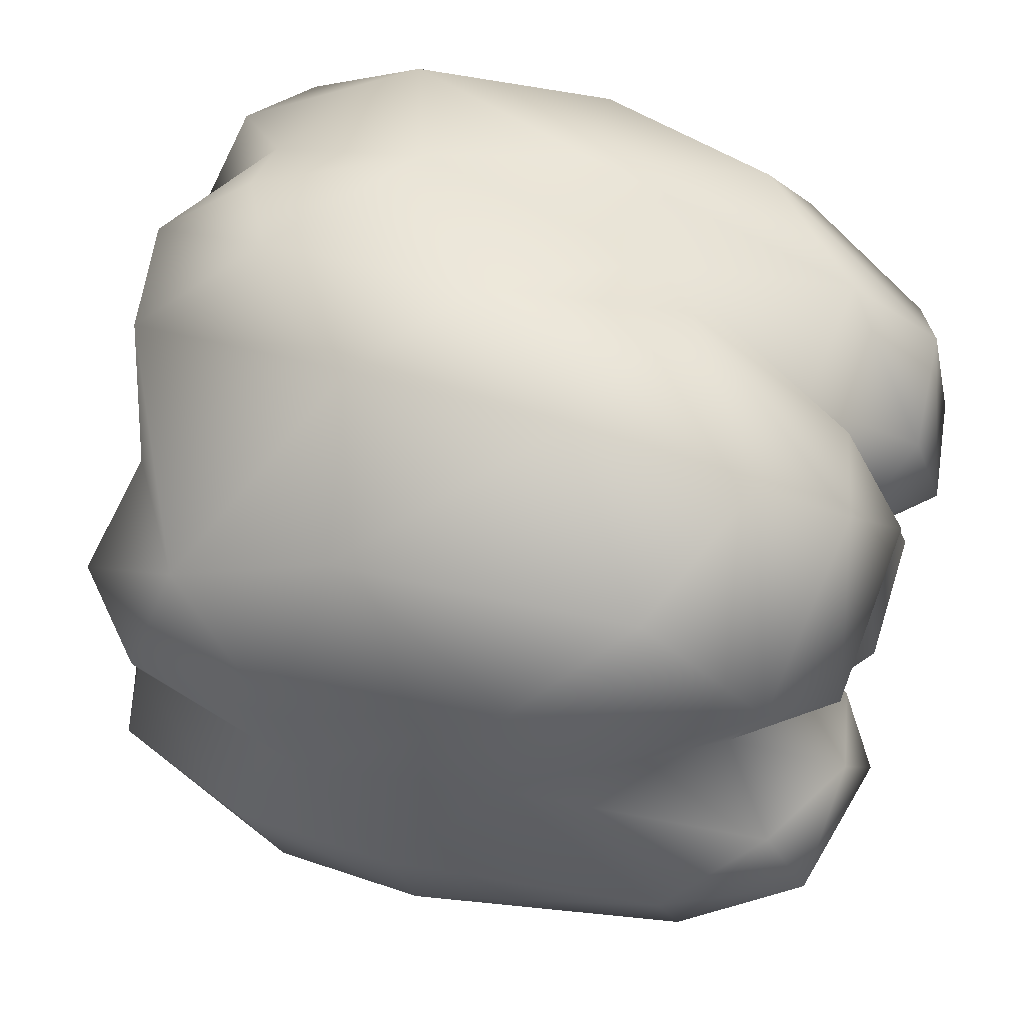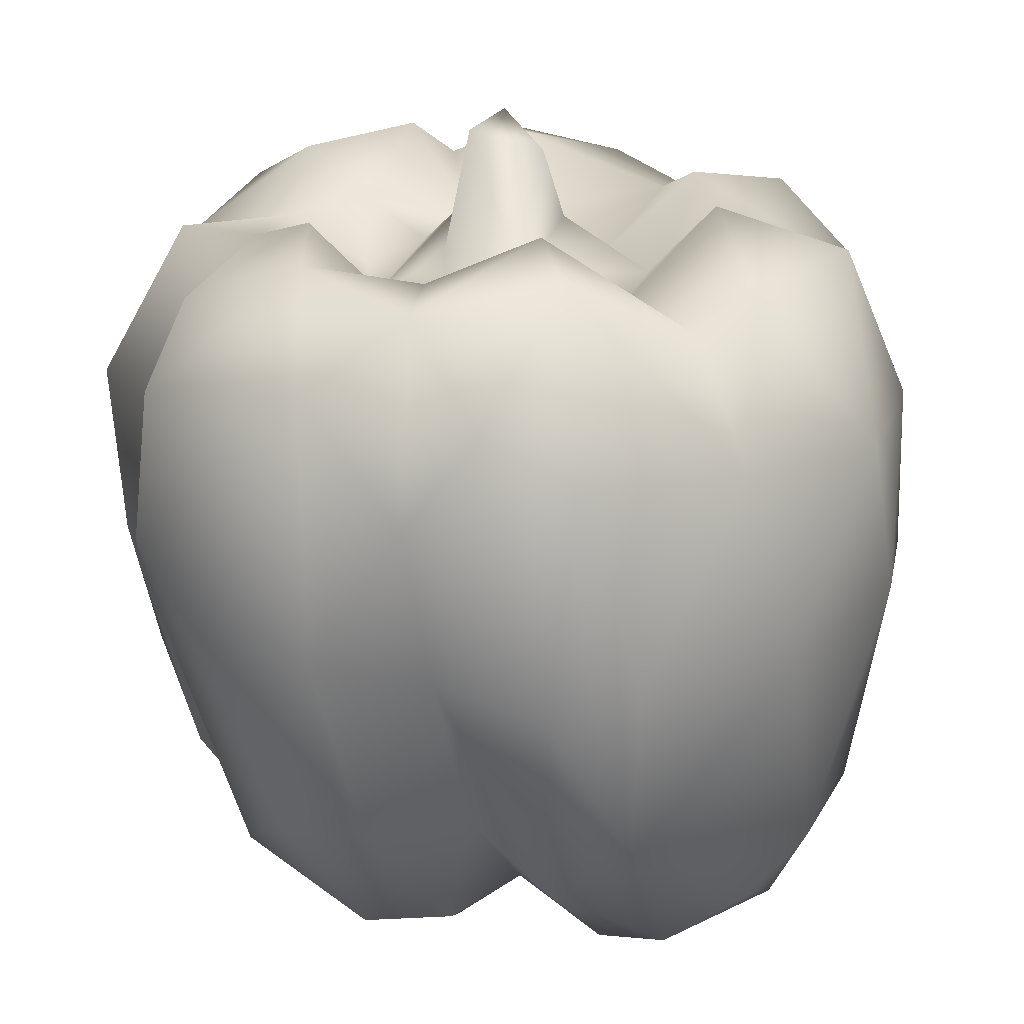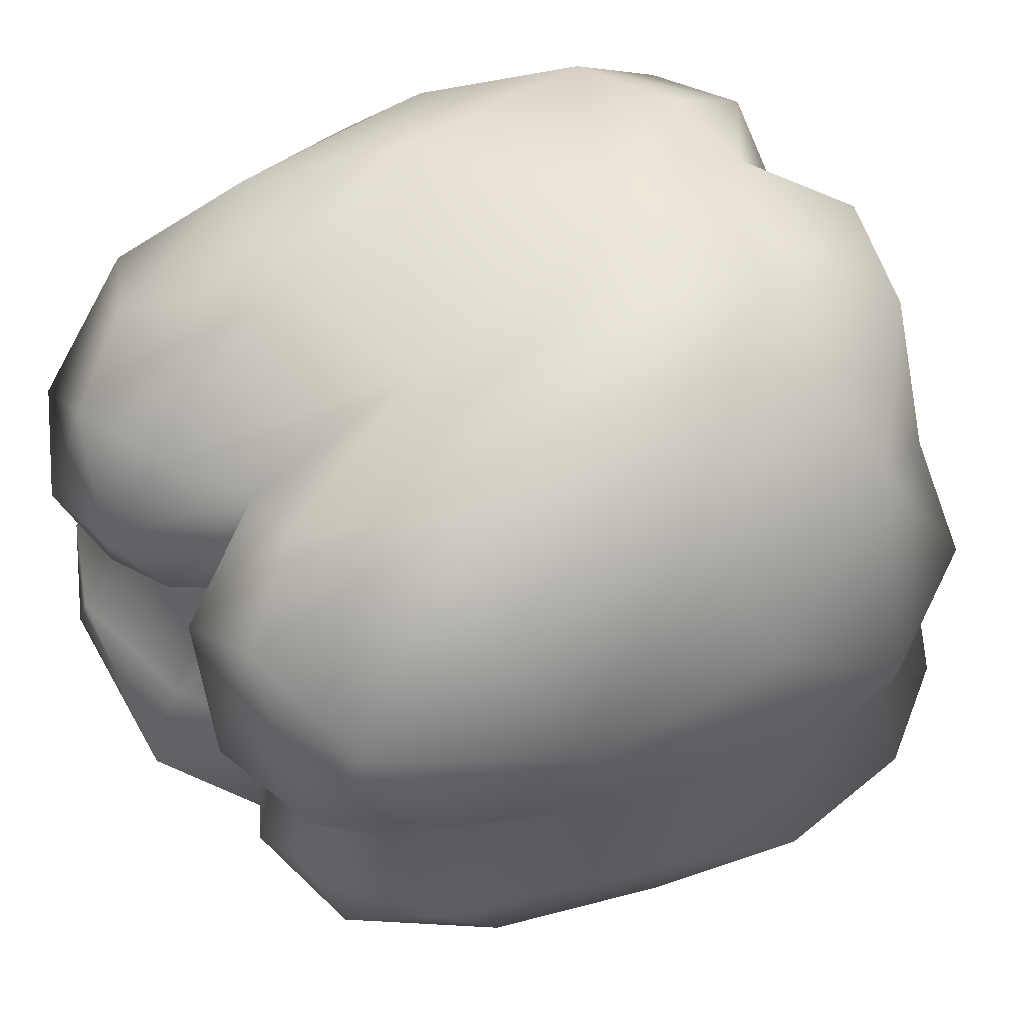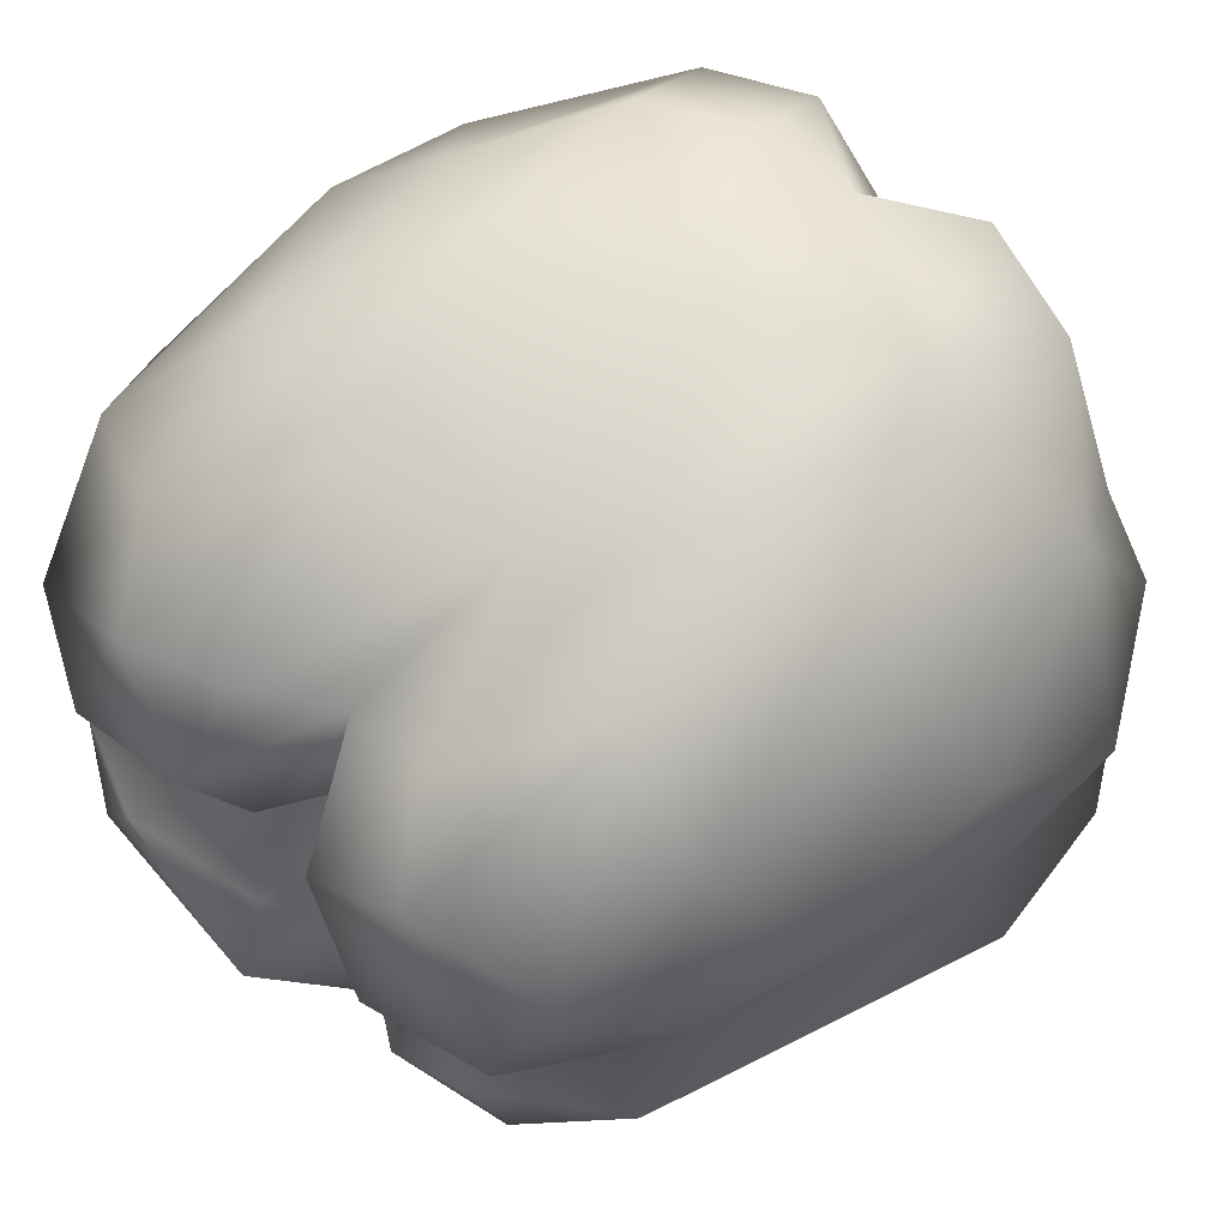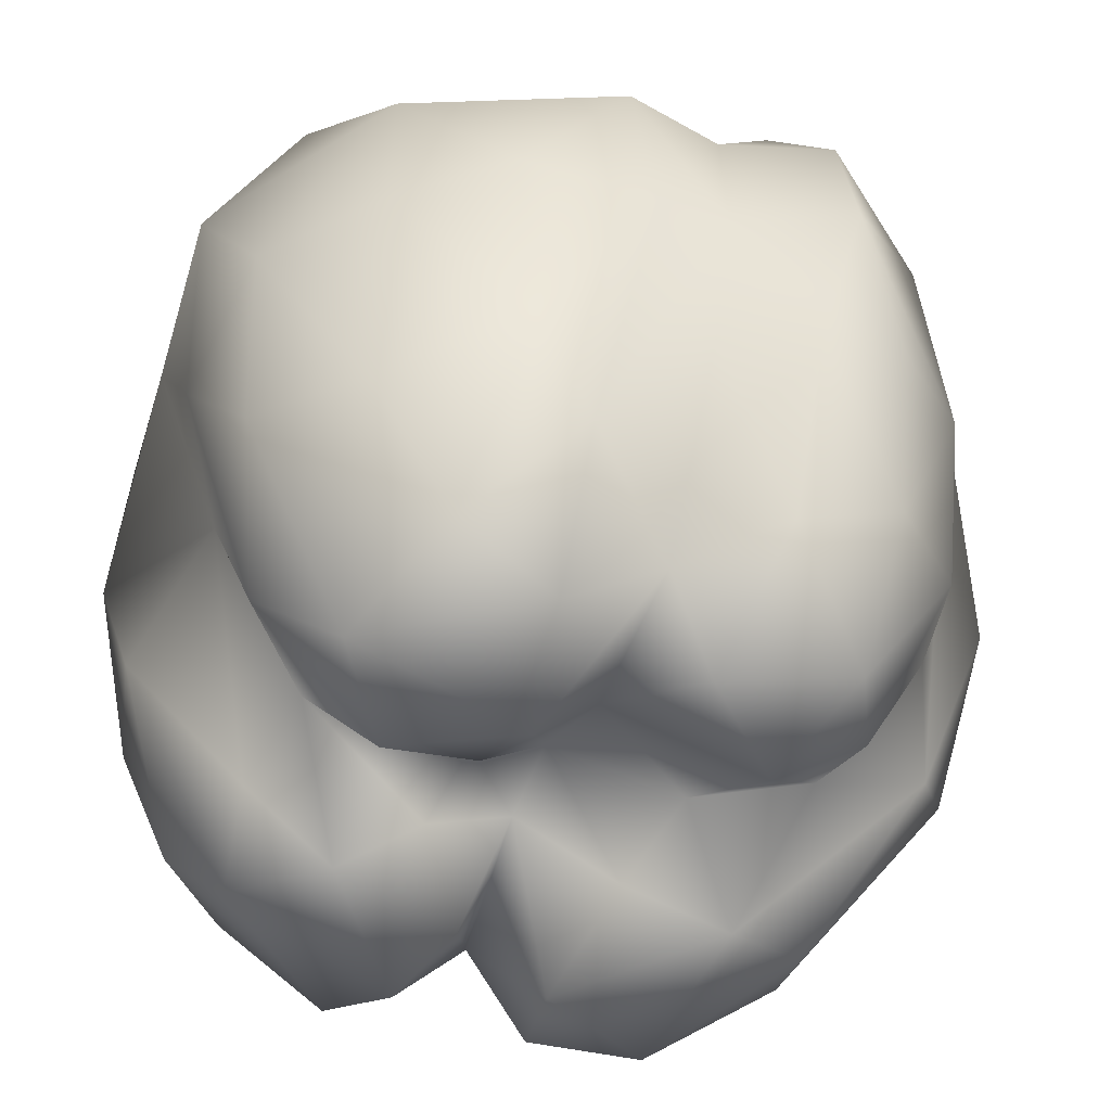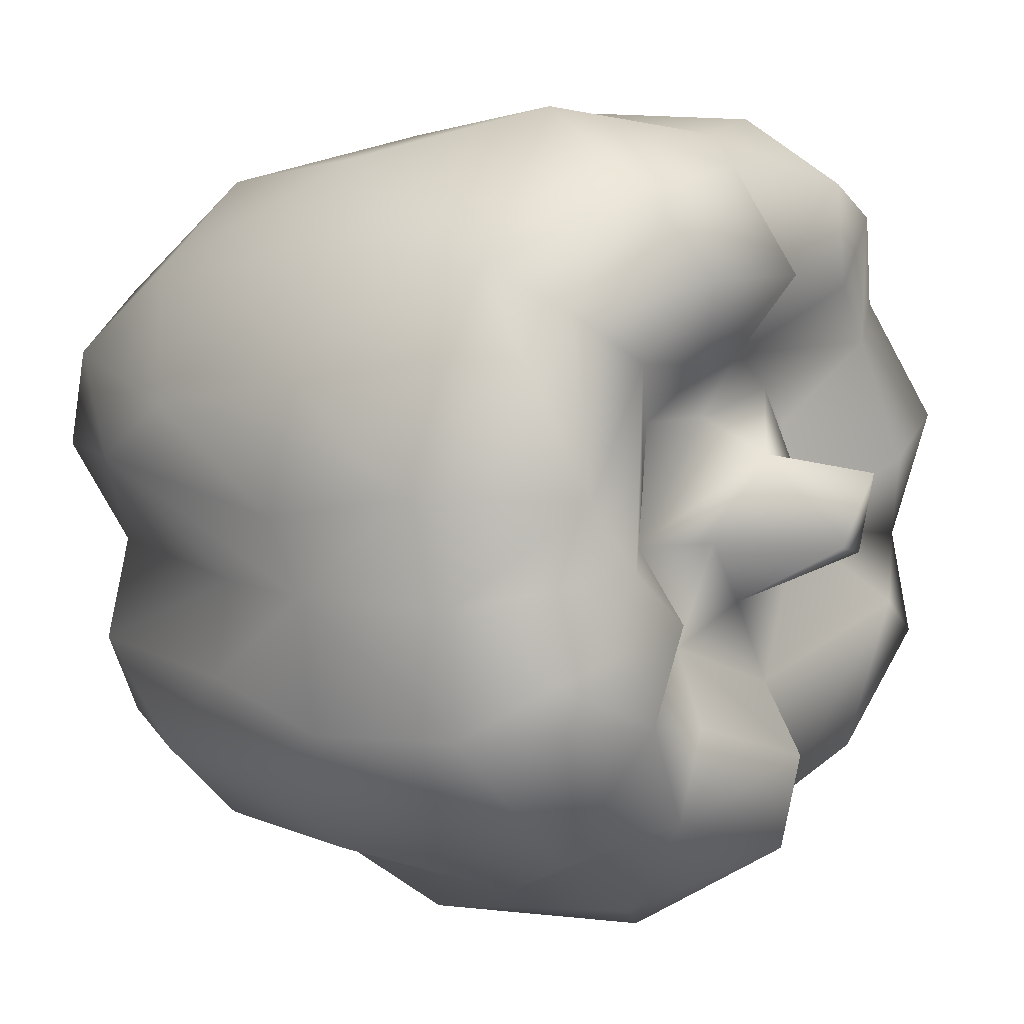
<metadata>
{"format":"obj","ext":"obj","renderer":"f3d","projection":"perspective","resolution":1024,"background":"white","views":[{"elev":42.3,"azim":-69.4,"up":"+Z"},{"elev":21.2,"azim":167.1,"up":"+Y"},{"elev":51.3,"azim":55.4,"up":"+Z"},{"elev":60.8,"azim":43.6,"up":"+Z"},{"elev":-53.0,"azim":73.1,"up":"+Y"},{"elev":5.3,"azim":125.4,"up":"+Z"}]}
</metadata>
<code>
g SM_Food_SM_Pepper_02
v 0.01886 0.09509 -0.02349
v 0.01995 0.08882 -0.0141
v 0.01334 0.08815 -0.01477
v -0.01383 0.08748 0.01246
v -0.0162 0.08842 -0.001738
v -0.007991 0.0882 0.01763
v -0.005927 0.09515 0.004418
v 0.003255 0.09096 -0.00958
v -0.006605 0.08947 -0.02136
v 0.01334 0.08815 -0.01477
v 0.01334 0.08815 -0.01477
v 0.01186 0.09248 -0.001206
v 0.00824 0.1089 -0.001053
v -0.001317 0.1061 -0.002607
v 0.001555 0.1096 0.007825
v 0.01647 0.04917 0.05085
v 0.007039 0.03693 0.04407
v 0.005585 0.06783 0.05368
v 0.02415 0.07573 0.05342
v 0.03542 0.05297 0.04704
v 0.004913 0.08767 0.05032
v 0.04528 0.08046 0.03369
v 0.0465 0.05505 0.03395
v 0.05366 0.05899 0.02007
v 0.01622 0.09756 0.04585
v 0.05643 0.07704 0.006839
v 0.05505 0.0557 0.003413
v 0.05301 0.05875 -0.006331
v 0.05148 0.08044 -0.006403
v 0.04538 0.09628 0.006654
v 0.03681 0.09693 -0.002488
v 0.03034 0.09393 0.04265
v 0.0409 0.09037 0.02824
v 0.02918 0.09287 0.02193
v 0.0214 0.08725 -0.001112
v 0.02581 0.09066 0.00565
v 0.01961 0.08734 0.01426
v 0.01864 0.09538 0.02162
v 0.02448 0.1001 0.03195
v 0.009339 0.1025 0.03256
v 0.002699 0.09041 0.0224
v 0.003203 0.09779 0.03383
v 0.01995 0.08882 -0.0141
v 0.0214 0.08725 -0.001112
v 0.01334 0.08815 -0.01477
v 0.01186 0.09248 -0.001206
v 0.02581 0.09066 0.00565
v 0.01961 0.08734 0.01426
v 0.006242 0.09679 0.009989
v 0.00824 0.1089 -0.001053
v 0.001555 0.1096 0.007825
v -0.005927 0.09515 0.004418
v -0.007991 0.0882 0.01763
v 0.01133 0.09027 0.01465
v 0.01864 0.09538 0.02162
v 0.002699 0.09041 0.0224
v 0.002554 0.01544 0.03073
v 0.005468 0.007789 0.01006
v 0.000589 0.01559 0.009893
v 0.009458 0.001536 0.02255
v 0.01787 -0.000534 0.007336
v 0.01614 0.01327 0.03987
v 0.007039 0.03693 0.04407
v 0.01647 0.04917 0.05085
v 0.02217 0.003042 0.02998
v 0.02929 0.02882 0.04477
v 0.03542 0.05297 0.04704
v 0.03429 0.002552 0.009228
v 0.04082 0.02553 0.03323
v 0.0465 0.05505 0.03395
v 0.03773 0.008304 0.02207
v 0.05024 0.0334 0.01624
v 0.05366 0.05899 0.02007
v 0.05505 0.0557 0.003413
v 0.04606 0.02013 0.008835
v 0.05301 0.05875 -0.006331
v 0.04659 0.04213 -0.005967
v 0.03426 0.01283 -0.003386
v 0.01707 0.00824 -0.00064
v 0.05042 0.04292 -0.01789
v 0.04659 0.04213 -0.005967
v 0.05301 0.05875 -0.006331
v 0.05593 0.06364 -0.02232
v 0.04776 0.04717 -0.02981
v 0.03733 0.05242 -0.04066
v 0.05377 0.08292 -0.02149
v 0.05148 0.08044 -0.006403
v 0.03735 0.08658 -0.03877
v 0.04764 0.09277 -0.015
v 0.03681 0.09693 -0.002488
v 0.03388 0.09776 -0.02107
v 0.03092 0.09985 -0.008918
v 0.0214 0.08725 -0.001112
v 0.01995 0.08882 -0.0141
v 0.01886 0.09509 -0.02349
v 0.02303 0.09472 -0.03505
v 0.02624 0.0712 -0.04607
v 0.02236 0.05009 -0.04419
v 0.01032 0.04775 -0.05426
v 0.005144 0.1015 -0.0283
v 0.01334 0.08815 -0.01477
v -0.006605 0.08947 -0.02136
v 0.01734 0.08338 -0.0486
v 0.005297 0.09886 -0.04054
v 0.006725 0.0778 -0.05317
v -0.001217 0.05038 -0.05409
v -0.01296 0.0899 -0.03644
v -0.01622 0.07553 -0.04762
v -0.02436 0.04828 -0.04423
v -0.02242 0.09957 -0.01158
v -0.0162 0.08842 -0.001738
v -0.03917 0.09123 -0.004146
v -0.02189 0.09369 -0.03175
v -0.03692 0.07341 -0.03623
v -0.04239 0.05137 -0.02988
v -0.03872 0.0943 -0.01764
v -0.04796 0.07383 -0.01636
v -0.04806 0.05225 -0.01713
v -0.04716 0.06429 -0.004556
v -0.04806 0.05225 -0.01713
v -0.04716 0.06429 -0.004556
v -0.04488 0.03808 -0.001181
v -0.04136 0.01829 -0.01874
v -0.04239 0.05137 -0.02988
v -0.0355 0.006277 -0.007569
v -0.02962 0.0137 0.001864
v -0.02144 0.000186 -0.006134
v -0.0306 0.01839 -0.03461
v -0.02436 0.04828 -0.04423
v -0.03019 0.0021 -0.02073
v -0.001361 0.02644 -0.05071
v -0.001217 0.05038 -0.05409
v 0.01032 0.04775 -0.05426
v -0.02227 0.01072 -0.03573
v -0.01082 0.004301 -0.03427
v -0.004736 -0.000274 -0.02341
v -0.005032 0.004156 -0.01027
v 0.003315 0.01213 -0.01562
v 0.007787 0.01938 -0.04461
v 0.02236 0.05009 -0.04419
v 0.008094 0.01433 -0.03009
v 0.01744 0.02955 -0.04158
v 0.0306 0.0284 -0.04002
v 0.03733 0.05242 -0.04066
v 0.01815 0.01073 -0.03251
v 0.01487 0.004586 -0.02162
v 0.01707 0.00824 -0.00064
v 0.02879 0.008998 -0.02804
v 0.04045 0.0257 -0.03003
v 0.04776 0.04717 -0.02981
v 0.05042 0.04292 -0.01789
v 0.02698 0.004295 -0.01062
v 0.03426 0.01283 -0.003386
v 0.04225 0.01666 -0.01572
v 0.04659 0.04213 -0.005967
v 0.002554 0.01544 0.03073
v 0.000589 0.01559 0.009893
v -0.003346 0.005119 0.01395
v -0.00768 -0.000608 0.02337
v -0.01723 0.003479 0.006134
v -0.005804 0.00764 0.03494
v 0.007039 0.03693 0.04407
v -0.02723 0.000789 0.01129
v -0.02962 0.0137 0.001864
v -0.01919 0.003623 0.0338
v -0.03858 0.007323 0.0174
v -0.04488 0.03808 -0.001181
v -0.008984 0.02754 0.05035
v -0.02558 0.01379 0.04059
v -0.05056 0.03501 0.01936
v -0.04716 0.06429 -0.004556
v -0.04255 0.02195 0.03085
v -0.03044 0.03542 0.04718
v -0.0179 0.05122 0.05434
v 0.005585 0.06783 0.05368
v -0.04609 0.05951 0.0313
v -0.03067 0.06273 0.04786
v -0.01824 0.07886 0.0535
v -0.05183 0.06538 0.00887
v -0.04646 0.08052 0.02295
v -0.04819 0.08652 0.007174
v -0.03917 0.09123 -0.004146
v -0.02303 0.09517 0.0401
v -0.03959 0.09639 0.01285
v -0.03414 0.08987 0.02847
v -0.0251 0.09943 0.007703
v -0.0162 0.08842 -0.001738
v -0.01383 0.08748 0.01246
v -0.0253 0.09346 0.02335
v -0.007991 0.0882 0.01763
v 0.002699 0.09041 0.0224
v -0.005745 0.101 0.03101
v 0.003203 0.09779 0.03383
v -0.008835 0.0984 0.04424
v 0.004913 0.08767 0.05032
v -0.006322 0.08603 0.05282
v -0.02962 0.0137 0.001864
v -0.01723 0.003479 0.006134
v -0.008008 0.0151 0.002288
v -0.02144 0.000186 -0.006134
v -0.003346 0.005119 0.01395
v -0.005032 0.004156 -0.01027
v 0.000589 0.01559 0.009893
v 0.000852 0.01877 0.000855
v 0.003315 0.01213 -0.01562
v 0.005468 0.007789 0.01006
v 0.01707 0.00824 -0.00064
v 0.01787 -0.000534 0.007336
f 3 2 1
f 6 5 4
f 7 5 6
f 5 7 8
f 5 8 9
f 8 10 9
f 8 12 11
f 13 12 8
f 8 7 14
f 14 13 8
f 15 14 7
f 15 13 14
f 18 17 16
f 19 18 16
f 20 19 16
f 18 19 21
f 19 20 22
f 23 22 20
f 22 23 24
f 25 21 19
f 22 24 26
f 27 26 24
f 27 28 26
f 29 26 28
f 29 30 26
f 22 26 30
f 30 29 31
f 19 22 32
f 25 19 32
f 30 33 22
f 32 22 33
f 34 30 31
f 34 33 30
f 36 31 35
f 36 34 31
f 34 36 37
f 37 38 34
f 34 39 33
f 39 34 38
f 32 33 39
f 25 32 39
f 39 38 40
f 40 25 39
f 25 40 21
f 38 41 40
f 42 21 40
f 42 40 41
f 45 44 43
f 45 46 44
f 44 48 47
f 44 46 49
f 49 46 50
f 49 50 51
f 52 49 51
f 49 52 53
f 54 48 44
f 49 54 44
f 54 49 53
f 54 55 48
f 54 53 56
f 56 55 54
f 59 58 57
f 57 58 60
f 58 61 60
f 60 62 57
f 62 63 57
f 62 64 63
f 60 65 62
f 65 60 61
f 62 66 64
f 66 62 65
f 64 66 67
f 61 68 65
f 67 66 69
f 67 69 70
f 66 65 71
f 69 66 71
f 68 71 65
f 69 72 70
f 72 69 71
f 70 72 73
f 74 73 72
f 75 72 71
f 74 72 75
f 71 68 75
f 76 74 75
f 76 75 77
f 75 78 77
f 78 75 68
f 61 78 68
f 79 78 61
f 82 81 80
f 83 82 80
f 83 80 84
f 83 84 85
f 82 83 86
f 87 82 86
f 83 85 88
f 86 83 88
f 86 89 87
f 87 89 90
f 88 91 86
f 86 91 89
f 90 89 92
f 89 91 92
f 92 93 90
f 93 92 94
f 92 91 94
f 94 91 95
f 91 88 96
f 91 96 95
f 88 85 97
f 97 96 88
f 98 97 85
f 98 99 97
f 96 100 95
f 95 100 101
f 101 100 102
f 97 103 96
f 103 97 99
f 96 104 100
f 104 96 103
f 105 103 99
f 105 104 103
f 99 106 105
f 107 100 104
f 107 102 100
f 108 104 105
f 106 108 105
f 108 107 104
f 106 109 108
f 107 110 102
f 111 102 110
f 112 111 110
f 107 108 113
f 110 107 113
f 108 109 114
f 114 113 108
f 115 114 109
f 116 110 113
f 116 113 114
f 116 112 110
f 117 114 115
f 116 114 117
f 117 112 116
f 117 115 118
f 112 117 119
f 118 119 117
f 122 121 120
f 120 123 122
f 124 123 120
f 123 125 122
f 126 122 125
f 126 125 127
f 124 128 123
f 129 128 124
f 130 125 123
f 127 125 130
f 130 123 128
f 131 128 129
f 129 132 131
f 133 131 132
f 128 134 130
f 131 134 128
f 130 134 135
f 134 131 135
f 136 127 130
f 136 130 135
f 136 137 127
f 138 137 136
f 131 139 135
f 139 136 135
f 133 139 131
f 133 140 139
f 138 136 141
f 136 139 141
f 142 139 140
f 139 142 141
f 140 143 142
f 140 144 143
f 141 142 145
f 142 143 145
f 146 138 141
f 146 141 145
f 146 147 138
f 145 143 148
f 146 145 148
f 149 143 144
f 148 143 149
f 149 144 150
f 151 149 150
f 152 147 146
f 146 148 152
f 147 152 153
f 154 148 149
f 152 148 154
f 151 154 149
f 154 153 152
f 151 155 154
f 154 155 153
f 158 157 156
f 156 159 158
f 158 159 160
f 161 159 156
f 162 161 156
f 159 163 160
f 160 163 164
f 159 161 165
f 165 163 159
f 163 166 164
f 163 165 166
f 164 166 167
f 168 165 161
f 162 168 161
f 169 166 165
f 168 169 165
f 166 170 167
f 170 171 167
f 169 172 166
f 170 166 172
f 168 173 169
f 173 172 169
f 174 168 162
f 173 168 174
f 175 174 162
f 173 176 172
f 172 176 170
f 174 177 173
f 173 177 176
f 175 178 174
f 178 177 174
f 179 170 176
f 179 171 170
f 177 180 176
f 179 176 180
f 171 179 181
f 180 181 179
f 181 182 171
f 183 180 177
f 178 183 177
f 181 180 184
f 181 184 182
f 183 185 180
f 185 184 180
f 186 182 184
f 182 186 187
f 186 188 187
f 184 185 189
f 184 189 186
f 189 188 186
f 189 185 183
f 189 190 188
f 191 190 189
f 192 191 189
f 192 189 183
f 193 191 192
f 183 194 192
f 192 194 193
f 194 183 178
f 193 194 195
f 178 196 194
f 195 194 196
f 178 175 196
f 195 196 175
f 199 198 197
f 200 199 197
f 198 199 201
f 199 200 202
f 199 203 201
f 204 199 202
f 203 199 204
f 204 202 205
f 203 204 206
f 205 207 204
f 206 204 208
f 208 204 207

</code>
